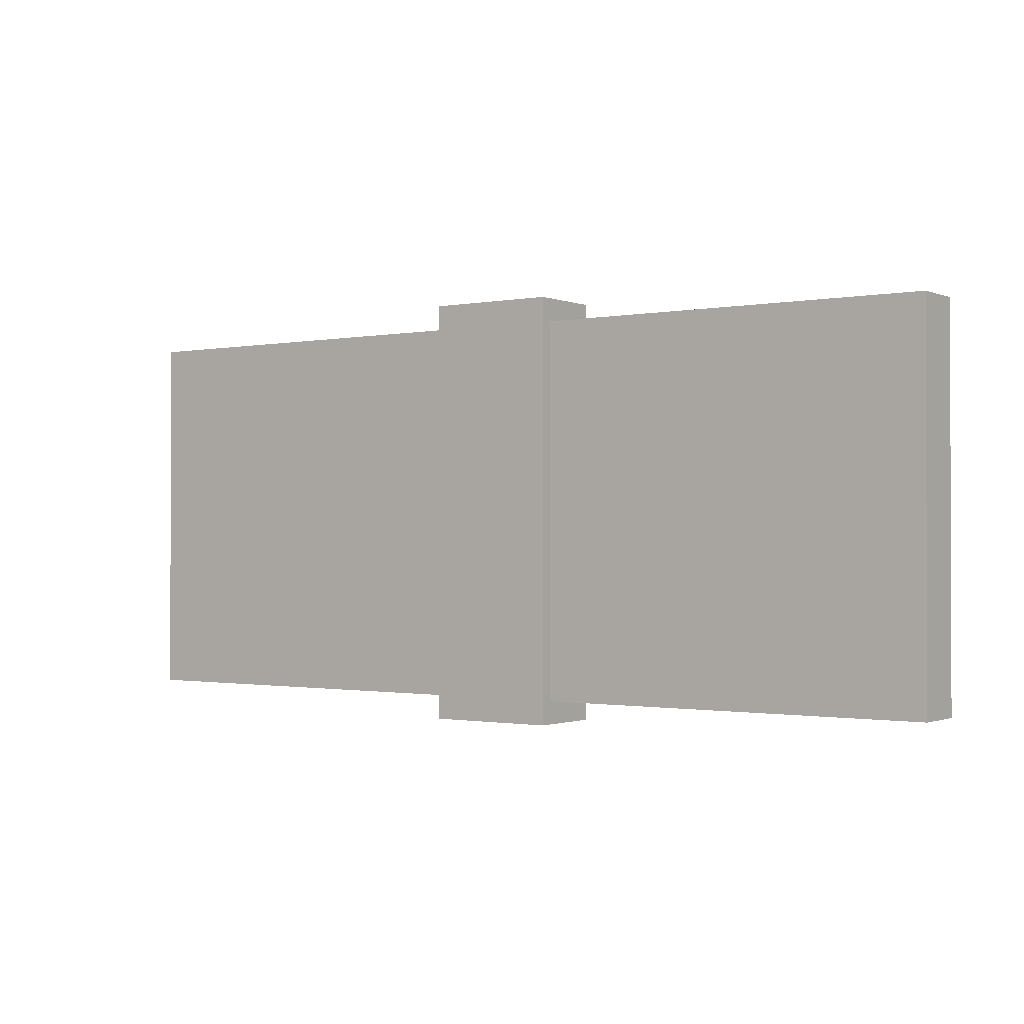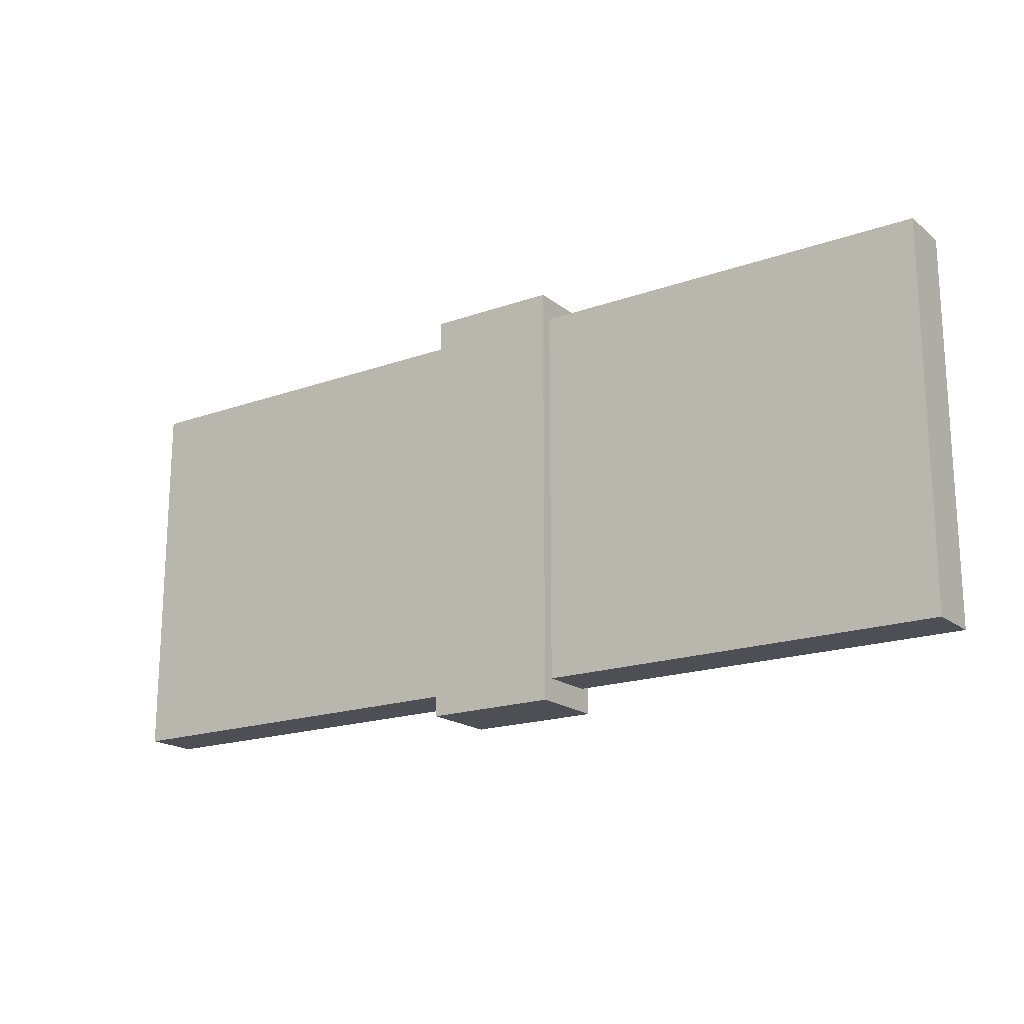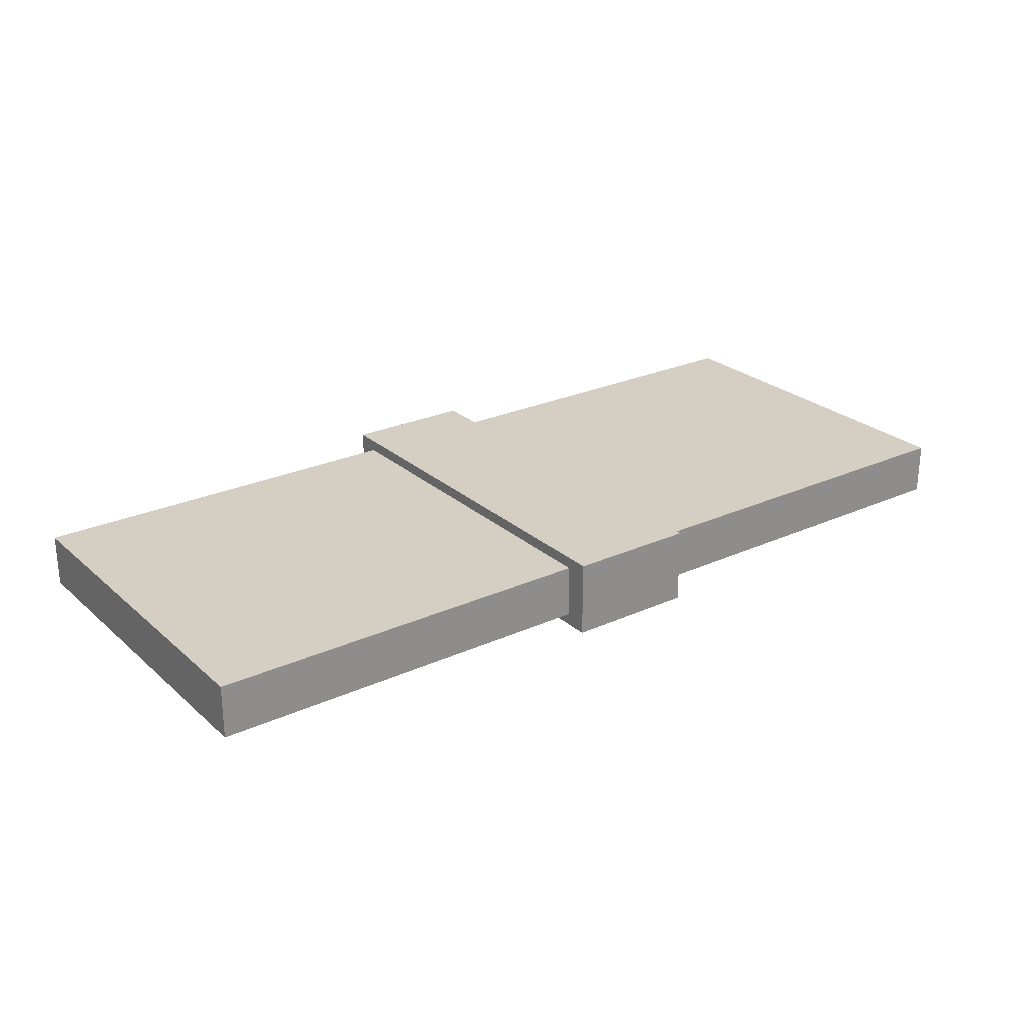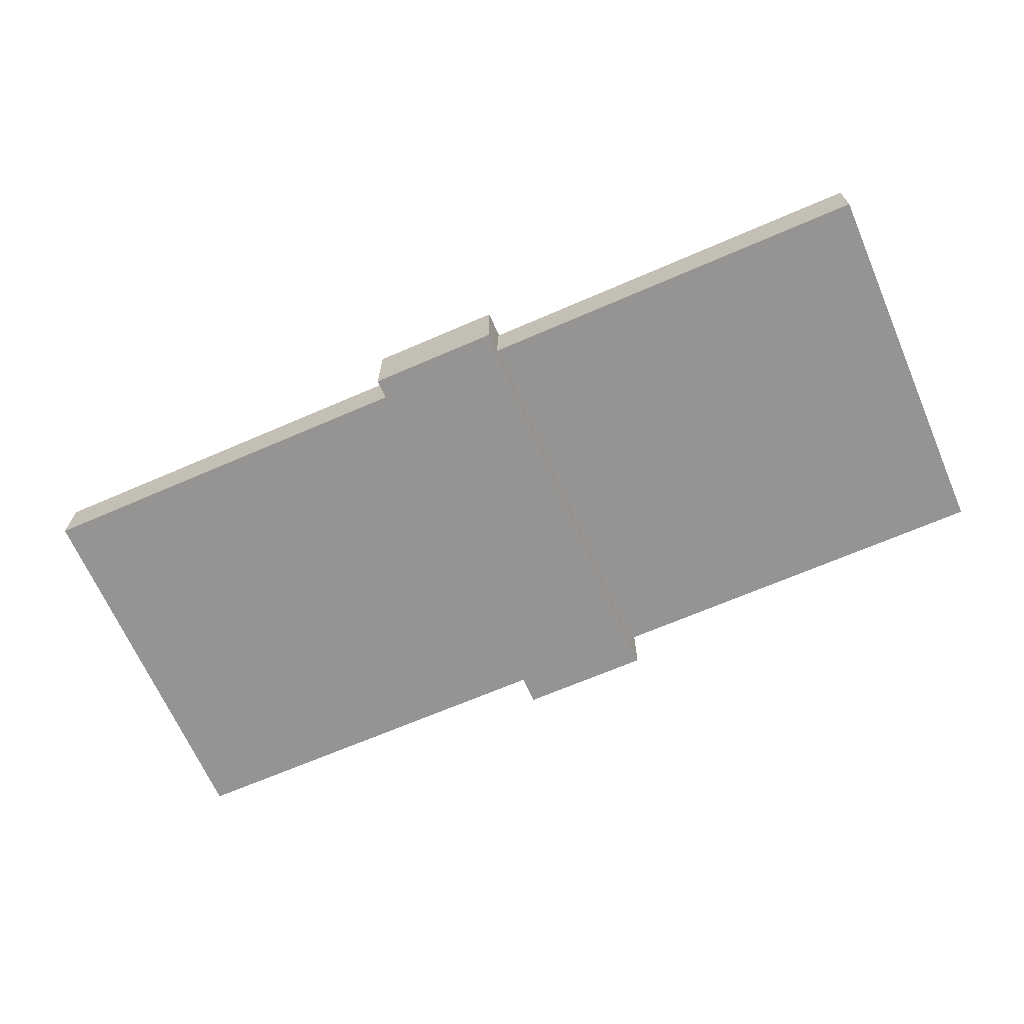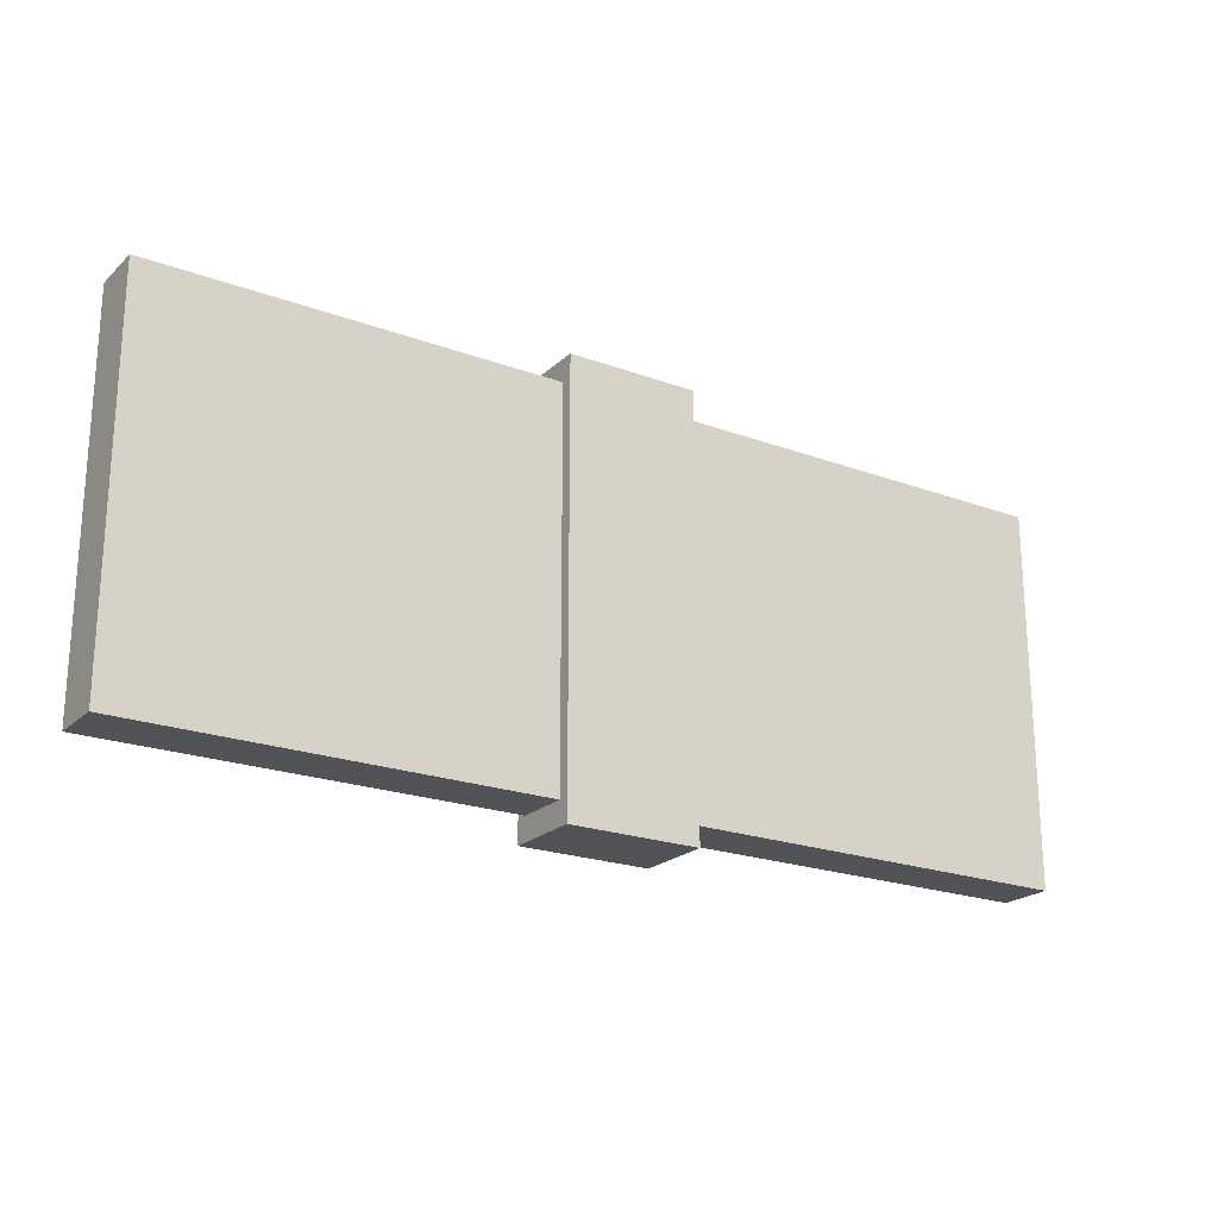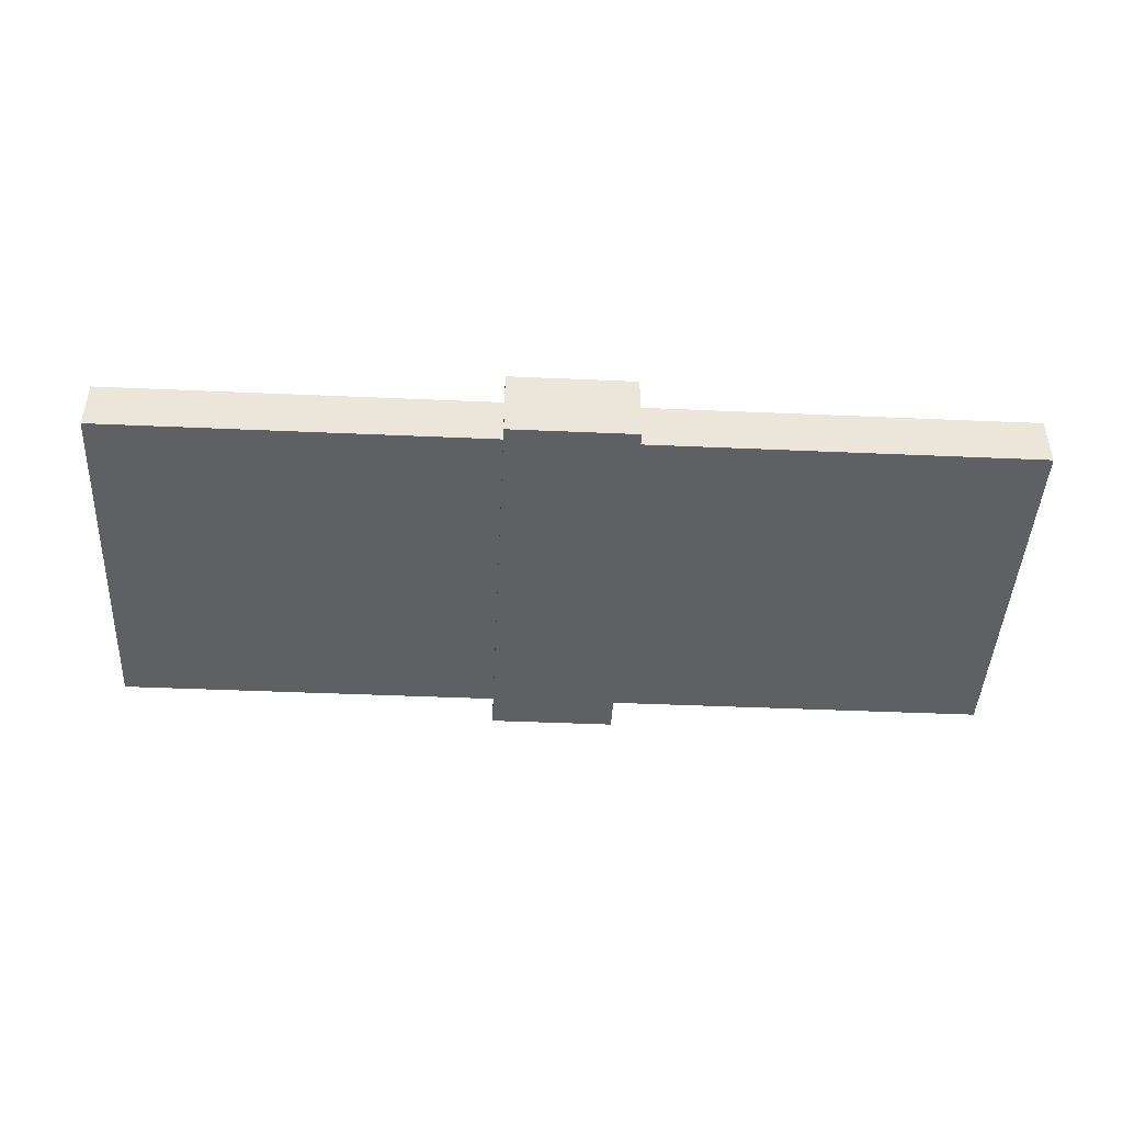
<metadata>
{"format":"obj","ext":"obj","renderer":"f3d","projection":"perspective","resolution":1024,"background":"white","views":[{"elev":-1.0,"azim":-144.6,"up":"+Z"},{"elev":-18.4,"azim":34.5,"up":"+Z"},{"elev":25.4,"azim":143.9,"up":"+Y"},{"elev":-67.1,"azim":23.5,"up":"+Y"},{"elev":-21.7,"azim":-33.0,"up":"+Z"},{"elev":-44.8,"azim":-2.9,"up":"+Y"}]}
</metadata>
<code>
v -0.01917 -0.01137 0.06252
v 0.01917 -0.01137 0.06252
v -0.01917 0.01137 0.06252
v 0.01917 0.01137 0.06252
v -0.01917 0.01137 -0.06252
v 0.01917 0.01137 -0.06252
v -0.01917 -0.01137 -0.06252
v 0.01917 -0.01137 -0.06252
v -0.1368 -0.007933 0.0557
v 0.1368 -0.007933 0.0557
v -0.1368 0.007933 0.0557
v 0.1368 0.007933 0.0557
v -0.1368 0.007933 -0.0557
v 0.1368 0.007933 -0.0557
v -0.1368 -0.007933 -0.0557
v 0.1368 -0.007933 -0.0557
f 1 2 4 3
f 3 4 6 5
f 5 6 8 7
f 7 8 2 1
f 2 8 6 4
f 7 1 3 5
f 9 10 12 11
f 11 12 14 13
f 13 14 16 15
f 15 16 10 9
f 10 16 14 12
f 15 9 11 13

</code>
